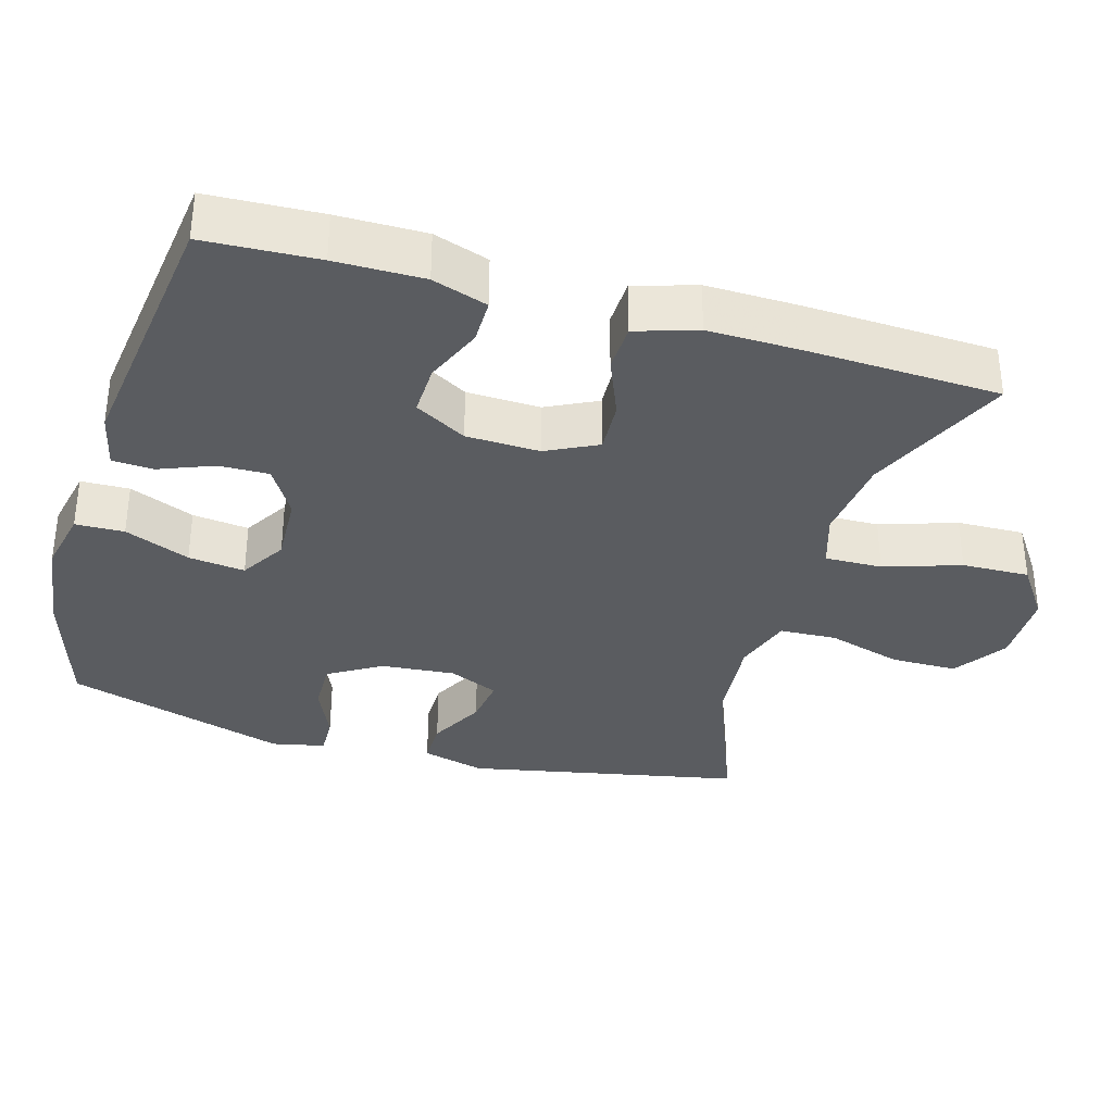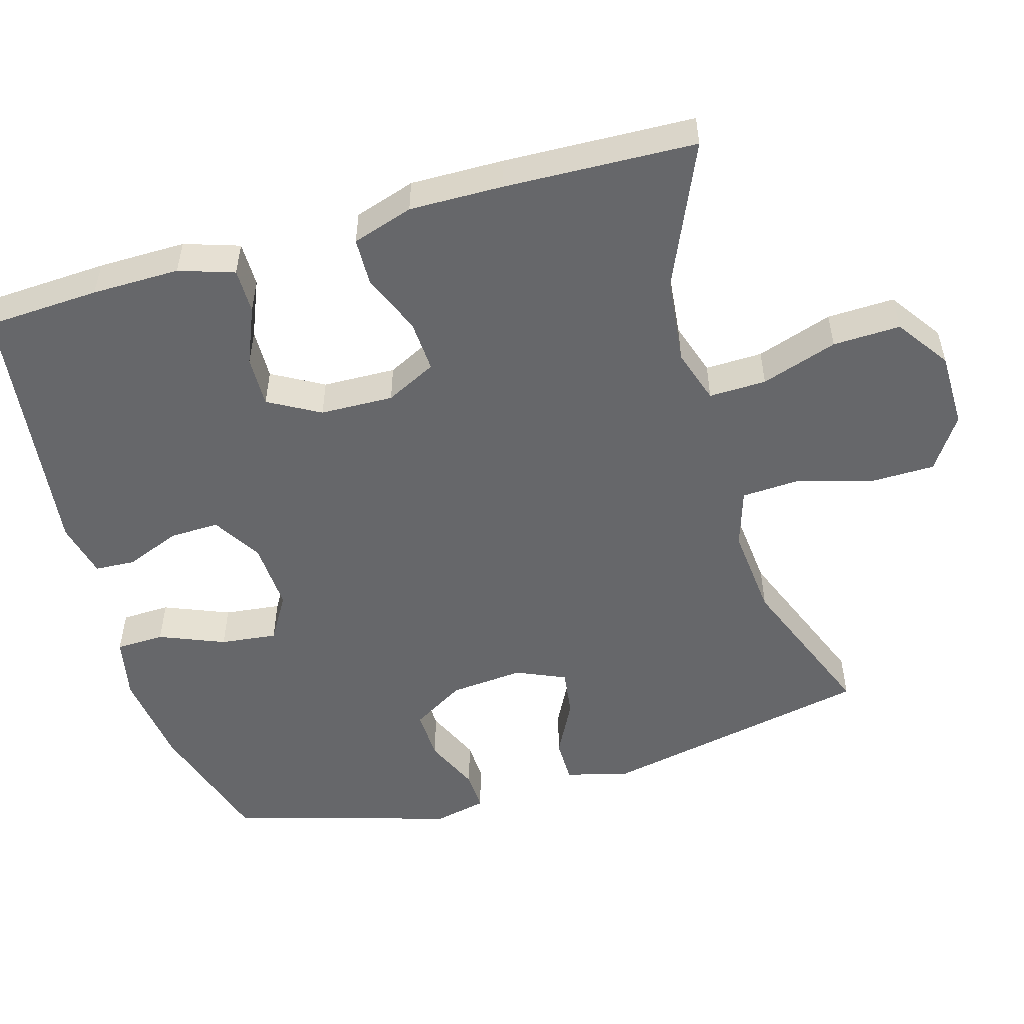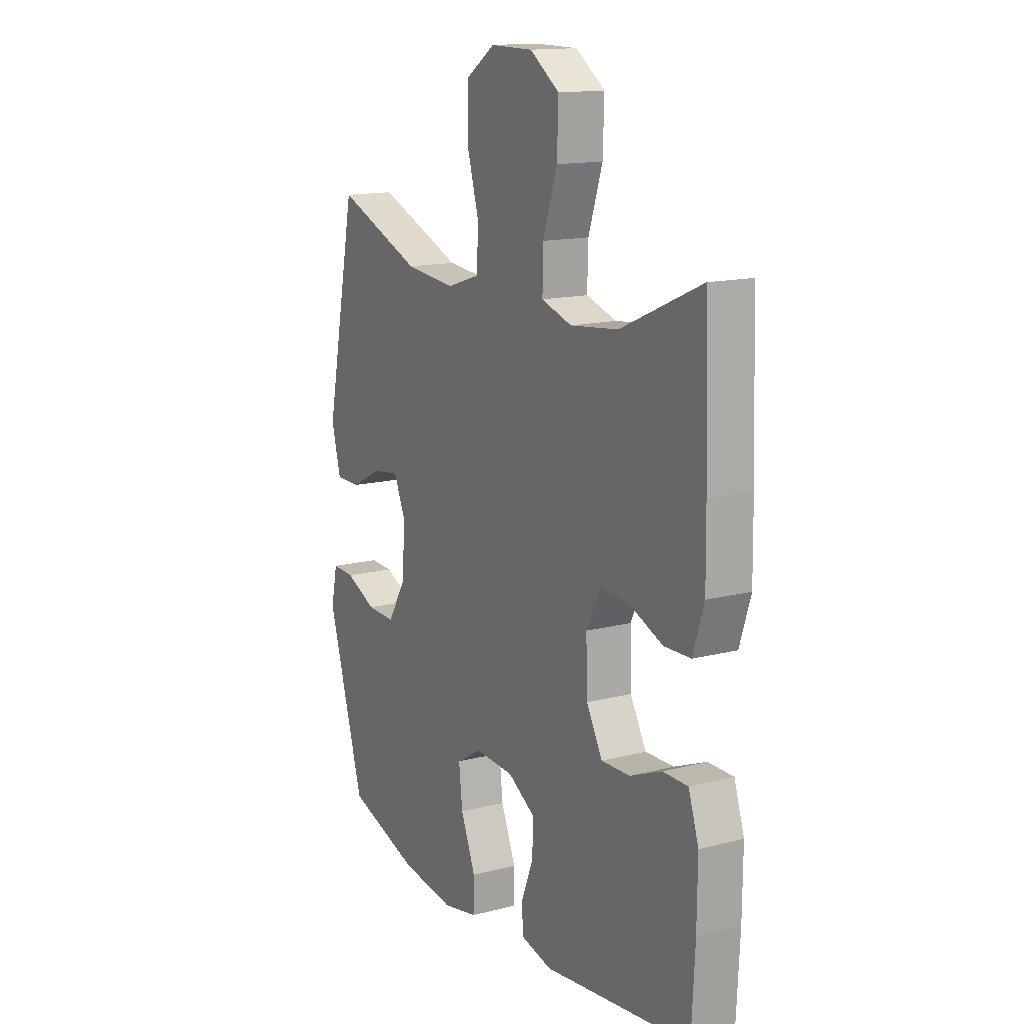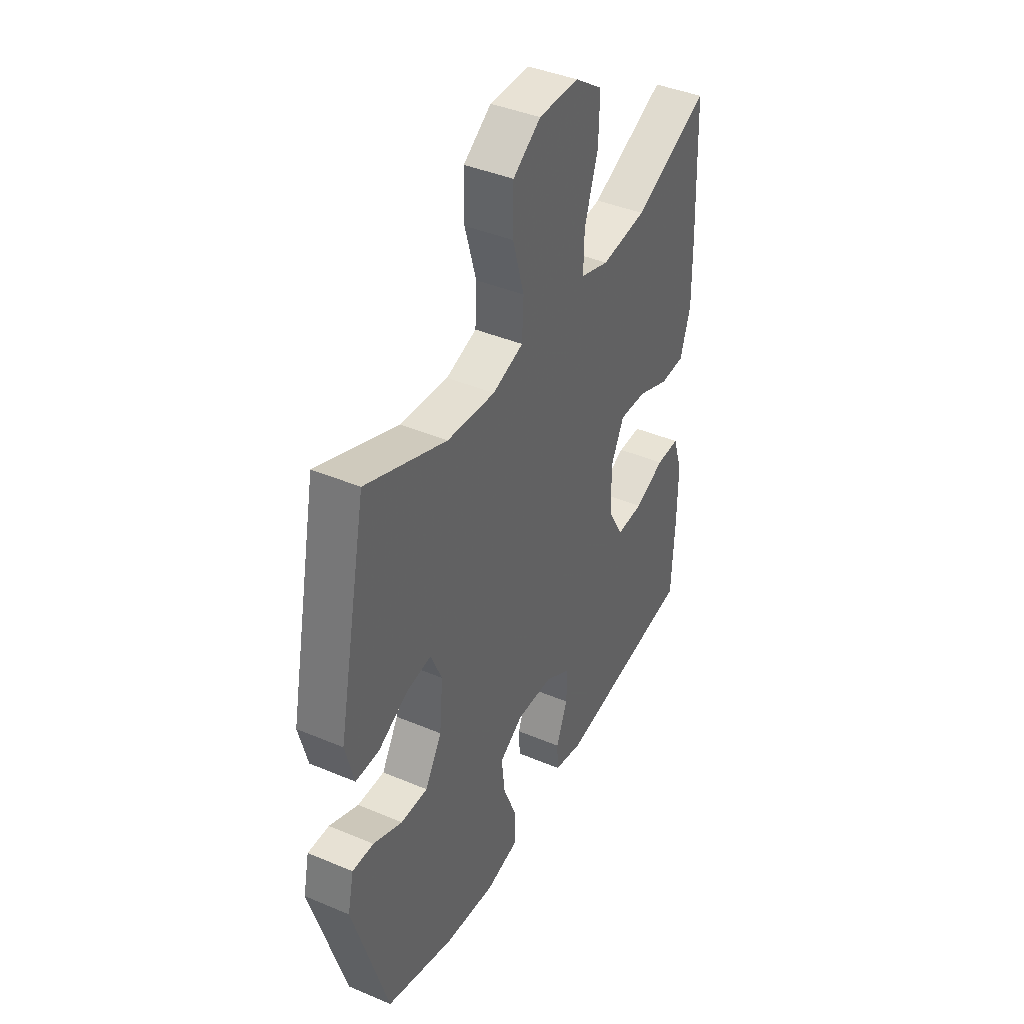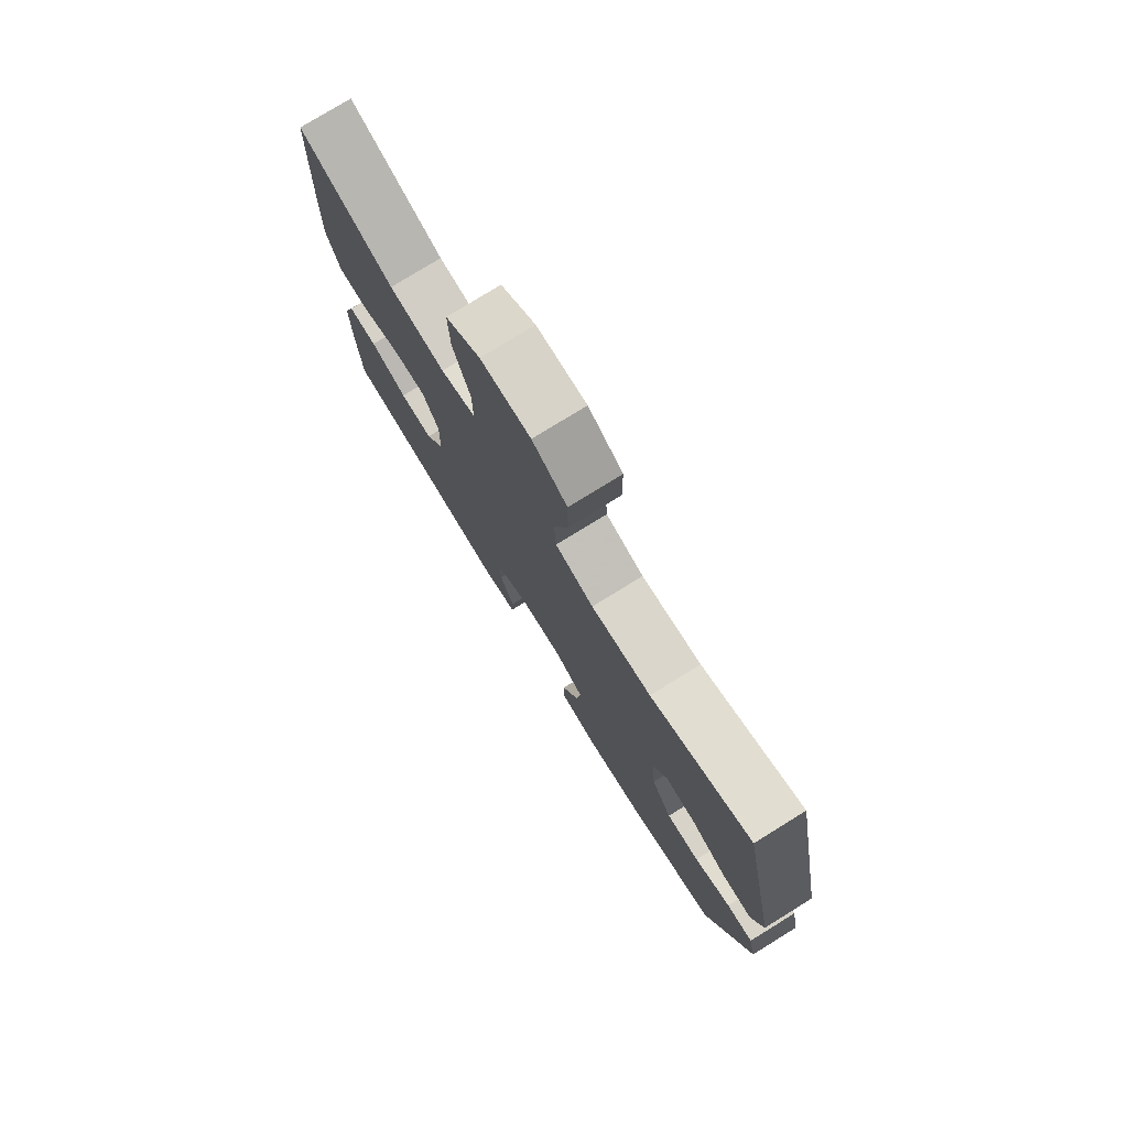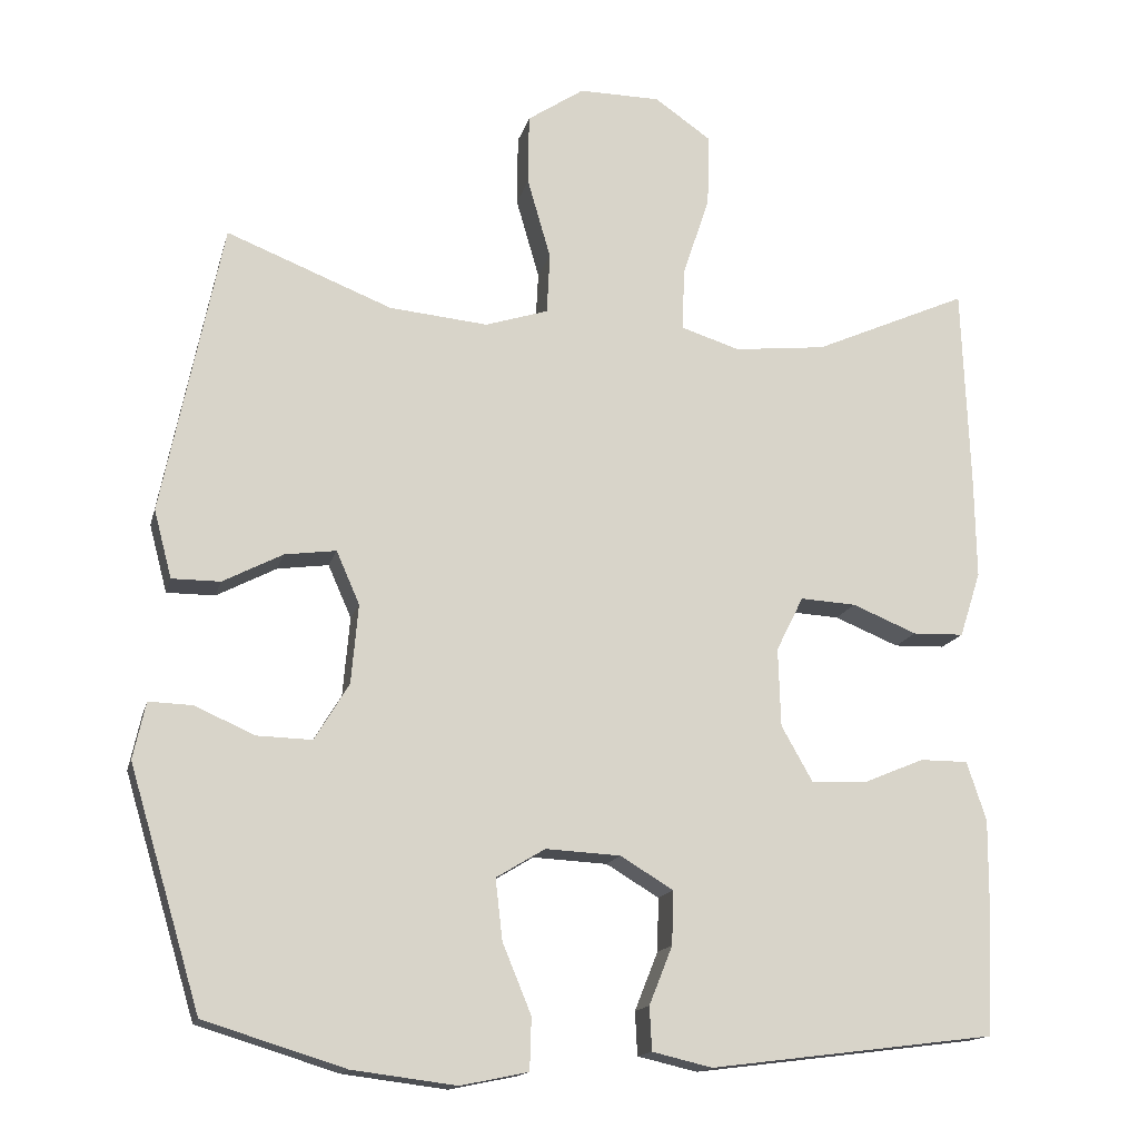
<metadata>
{"format":"obj","ext":"obj","renderer":"f3d","projection":"perspective","resolution":1024,"background":"white","views":[{"elev":-34.4,"azim":-106.4,"up":"+Y"},{"elev":-52.2,"azim":-73.8,"up":"+Y"},{"elev":14.6,"azim":-119.1,"up":"+Z"},{"elev":41.1,"azim":117.2,"up":"+Z"},{"elev":77.6,"azim":58.3,"up":"+Z"},{"elev":-15.3,"azim":166.6,"up":"+Z"}]}
</metadata>
<code>
v -0.5 0.07 -0.5
v -0.508 0.07 -0.344
v -0.509 0.07 -0.223
v -0.484 0.07 -0.147
v -0.422 0.07 -0.147
v -0.343 0.07 -0.18
v -0.272 0.07 -0.182
v -0.232 0.07 -0.111
v -0.229 0.07 -0.01
v -0.264 0.07 0.06
v -0.336 0.07 0.056
v -0.419 0.07 0.022
v -0.485 0.07 0.024
v -0.512 0.07 0.108
v -0.51 0.07 0.237
v -0.5 0.07 0.5
v -0.301 0.07 0.412
v -0.182 0.07 0.399
v -0.107 0.07 0.423
v -0.109 0.07 0.502
v -0.144 0.07 0.607
v -0.147 0.07 0.7
v -0.074 0.07 0.751
v 0.031 0.07 0.752
v 0.104 0.07 0.703
v 0.105 0.07 0.612
v 0.075 0.07 0.508
v 0.079 0.07 0.43
v 0.16 0.07 0.404
v 0.287 0.07 0.416
v 0.5 0.07 0.5
v 0.577 0.07 0.123
v 0.554 0.07 0.036
v 0.492 0.07 0.036
v 0.415 0.07 0.076
v 0.349 0.07 0.085
v 0.319 0.07 0.017
v 0.328 0.07 -0.085
v 0.372 0.07 -0.158
v 0.443 0.07 -0.156
v 0.52 0.07 -0.122
v 0.576 0.07 -0.12
v 0.592 0.07 -0.193
v 0.5 0.07 -0.5
v 0.319 0.07 -0.556
v 0.185 0.07 -0.573
v 0.098 0.07 -0.555
v 0.096 0.07 -0.488
v 0.133 0.07 -0.398
v 0.142 0.07 -0.32
v 0.079 0.07 -0.282
v -0.017 0.07 -0.287
v -0.085 0.07 -0.328
v -0.083 0.07 -0.397
v -0.053 0.07 -0.472
v -0.056 0.07 -0.528
v -0.133 0.07 -0.546
v -0.5 0 -0.5
v -0.508 0 -0.344
v -0.509 0 -0.223
v -0.484 0 -0.147
v -0.422 0 -0.147
v -0.343 0 -0.18
v -0.272 0 -0.182
v -0.232 0 -0.111
v -0.229 0 -0.01
v -0.264 0 0.06
v -0.336 0 0.056
v -0.419 0 0.022
v -0.485 0 0.024
v -0.512 0 0.108
v -0.51 0 0.237
v -0.5 0 0.5
v -0.301 0 0.412
v -0.182 0 0.399
v -0.107 0 0.423
v -0.109 0 0.502
v -0.144 0 0.607
v -0.147 0 0.7
v -0.074 0 0.751
v 0.031 0 0.752
v 0.104 0 0.703
v 0.105 0 0.612
v 0.075 0 0.508
v 0.079 0 0.43
v 0.16 0 0.404
v 0.287 0 0.416
v 0.5 0 0.5
v 0.577 0 0.123
v 0.554 0 0.036
v 0.492 0 0.036
v 0.415 0 0.076
v 0.349 0 0.085
v 0.319 0 0.017
v 0.328 0 -0.085
v 0.372 0 -0.158
v 0.443 0 -0.156
v 0.52 0 -0.122
v 0.576 0 -0.12
v 0.592 0 -0.193
v 0.5 0 -0.5
v 0.319 0 -0.556
v 0.185 0 -0.573
v 0.098 0 -0.555
v 0.096 0 -0.488
v 0.133 0 -0.398
v 0.142 0 -0.32
v 0.079 0 -0.282
v -0.017 0 -0.287
v -0.085 0 -0.328
v -0.083 0 -0.397
v -0.053 0 -0.472
v -0.056 0 -0.528
v -0.133 0 -0.546
f 54 55 56 57
f 53 54 57 1
f 52 53 1 2
f 46 47 48 49
f 46 49 50
f 45 46 50
f 44 45 50
f 43 44 50 51
f 40 41 42 43
f 39 40 43 51
f 32 33 34 35
f 30 31 32 35
f 29 30 35 36
f 28 29 36 37
f 24 25 26 27
f 24 27 28
f 23 24 28
f 20 21 22 23
f 19 20 23 28
f 18 19 28 37
f 14 15 16 17
f 11 12 13 14
f 10 11 14 17
f 9 10 17 18
f 3 4 5 6
f 52 2 3 6
f 52 6 7
f 38 39 51 52
f 38 52 7 8
f 18 37 38
f 8 9 18 38
f 114 113 112 111
f 58 114 111 110
f 59 58 110 109
f 106 105 104 103
f 107 106 103
f 107 103 102
f 107 102 101
f 108 107 101 100
f 100 99 98 97
f 108 100 97 96
f 92 91 90 89
f 92 89 88 87
f 93 92 87 86
f 94 93 86 85
f 84 83 82 81
f 85 84 81
f 85 81 80
f 80 79 78 77
f 85 80 77 76
f 94 85 76 75
f 74 73 72 71
f 71 70 69 68
f 74 71 68 67
f 75 74 67 66
f 63 62 61 60
f 63 60 59 109
f 64 63 109
f 109 108 96 95
f 65 64 109 95
f 95 94 75
f 95 75 66 65
f 1 58 59 2
f 2 59 60 3
f 3 60 61 4
f 4 61 62 5
f 5 62 63 6
f 6 63 64 7
f 7 64 65 8
f 8 65 66 9
f 9 66 67 10
f 10 67 68 11
f 11 68 69 12
f 12 69 70 13
f 13 70 71 14
f 14 71 72 15
f 15 72 73 16
f 16 73 74 17
f 17 74 75 18
f 18 75 76 19
f 19 76 77 20
f 20 77 78 21
f 21 78 79 22
f 22 79 80 23
f 23 80 81 24
f 24 81 82 25
f 25 82 83 26
f 26 83 84 27
f 27 84 85 28
f 28 85 86 29
f 29 86 87 30
f 30 87 88 31
f 31 88 89 32
f 32 89 90 33
f 33 90 91 34
f 34 91 92 35
f 35 92 93 36
f 36 93 94 37
f 37 94 95 38
f 38 95 96 39
f 39 96 97 40
f 40 97 98 41
f 41 98 99 42
f 42 99 100 43
f 43 100 101 44
f 44 101 102 45
f 45 102 103 46
f 46 103 104 47
f 47 104 105 48
f 48 105 106 49
f 49 106 107 50
f 50 107 108 51
f 51 108 109 52
f 52 109 110 53
f 53 110 111 54
f 54 111 112 55
f 55 112 113 56
f 56 113 114 57
f 57 114 58 1

</code>
